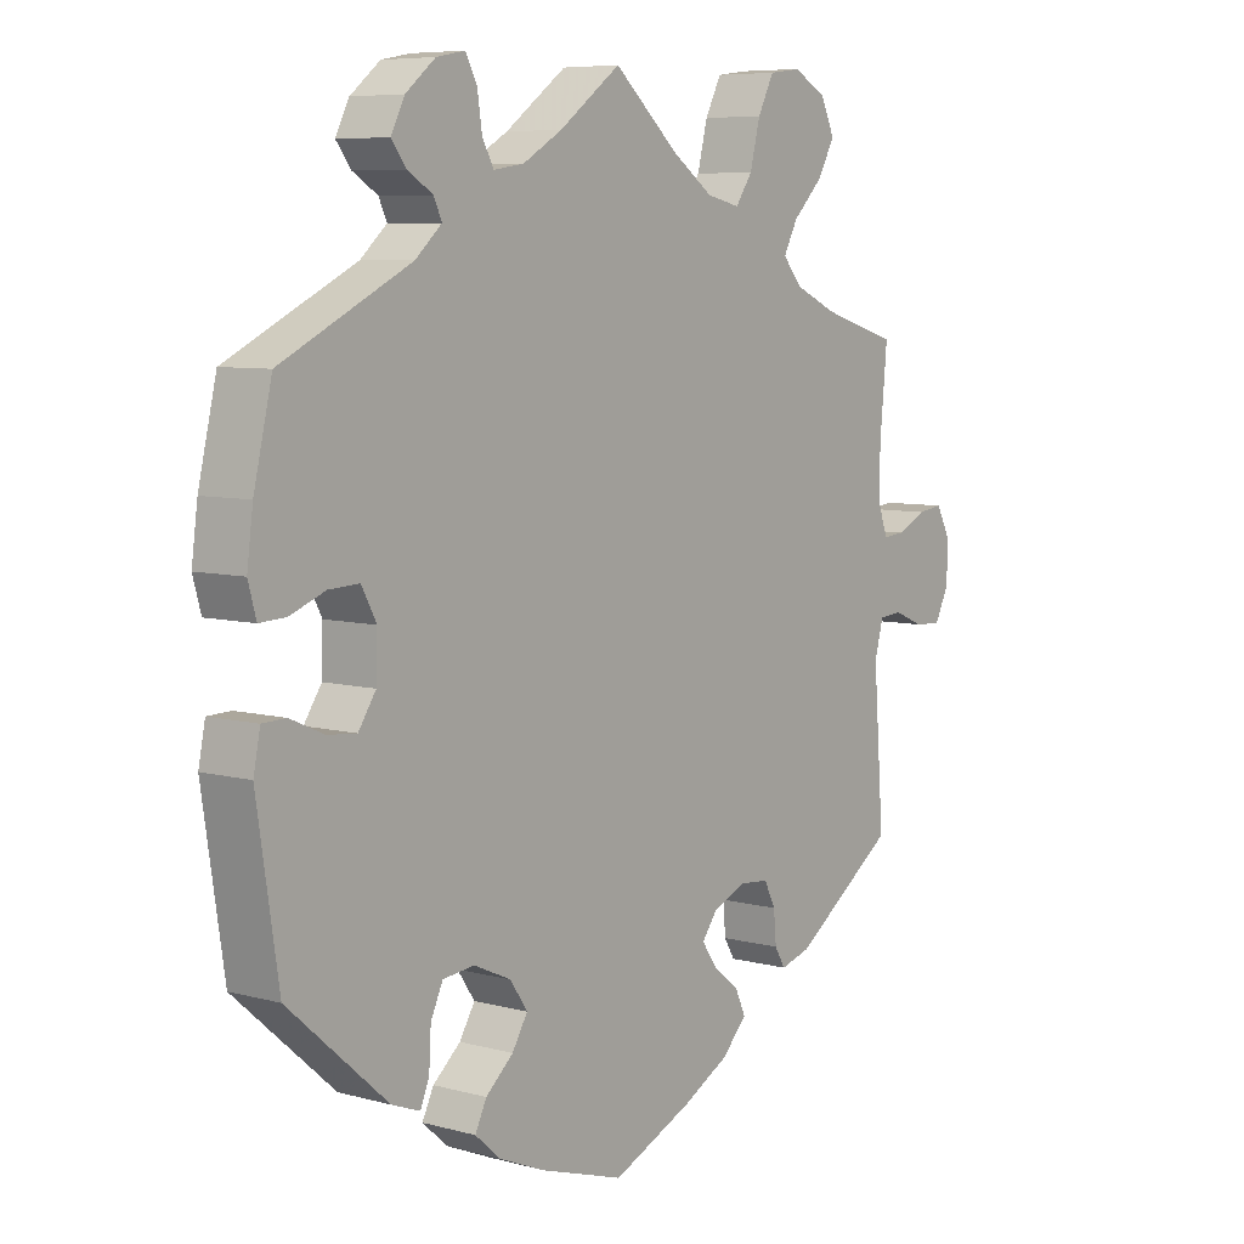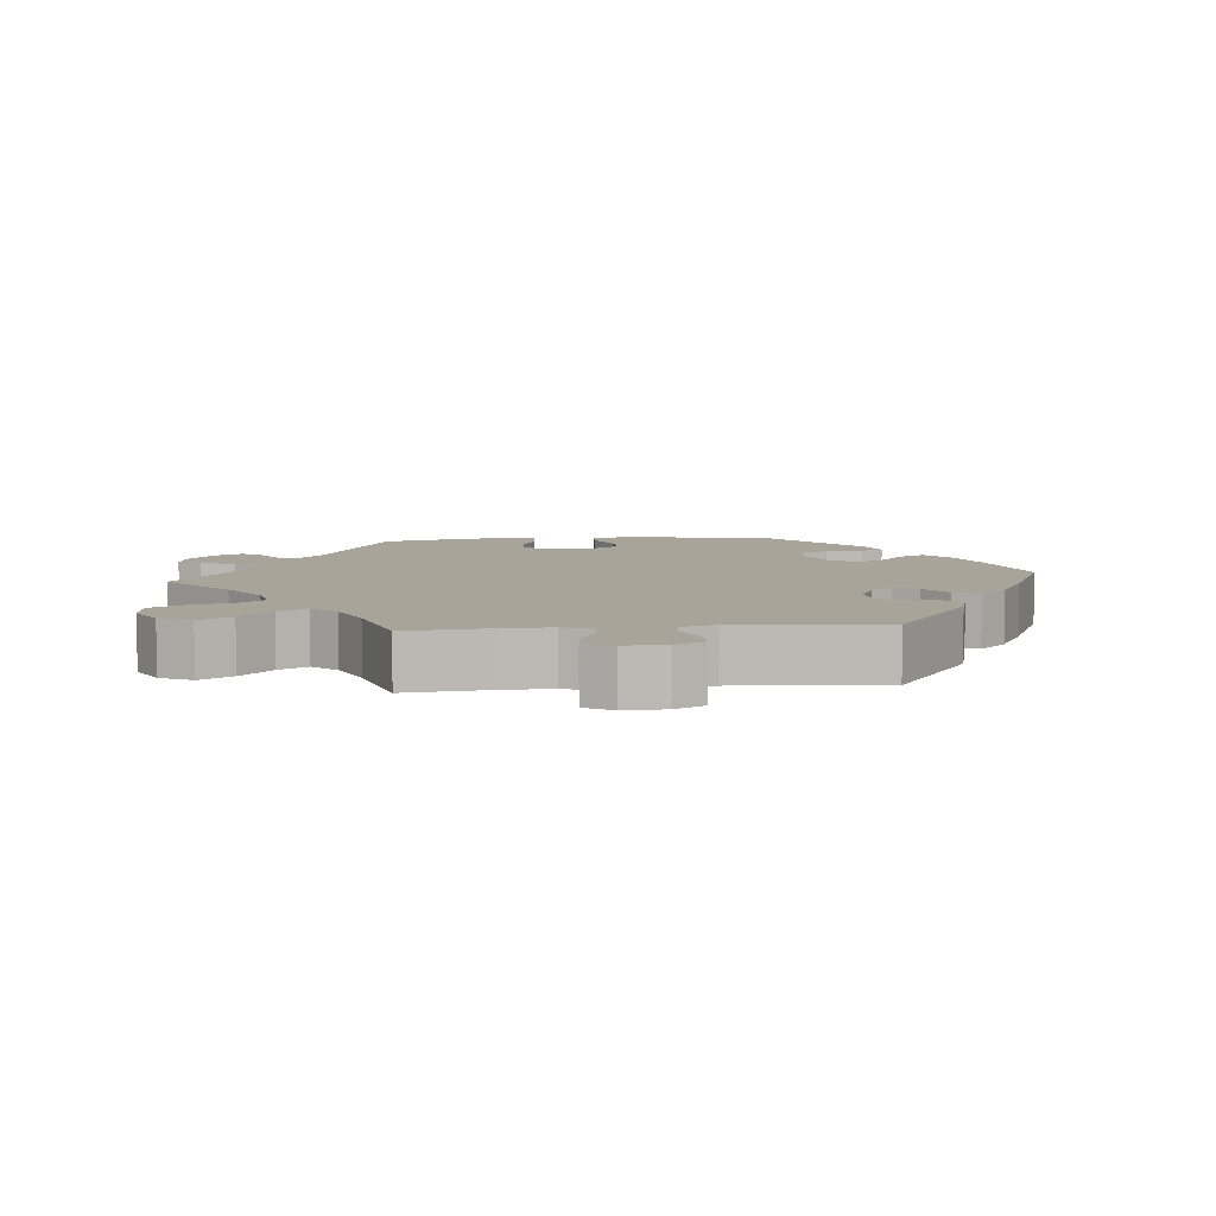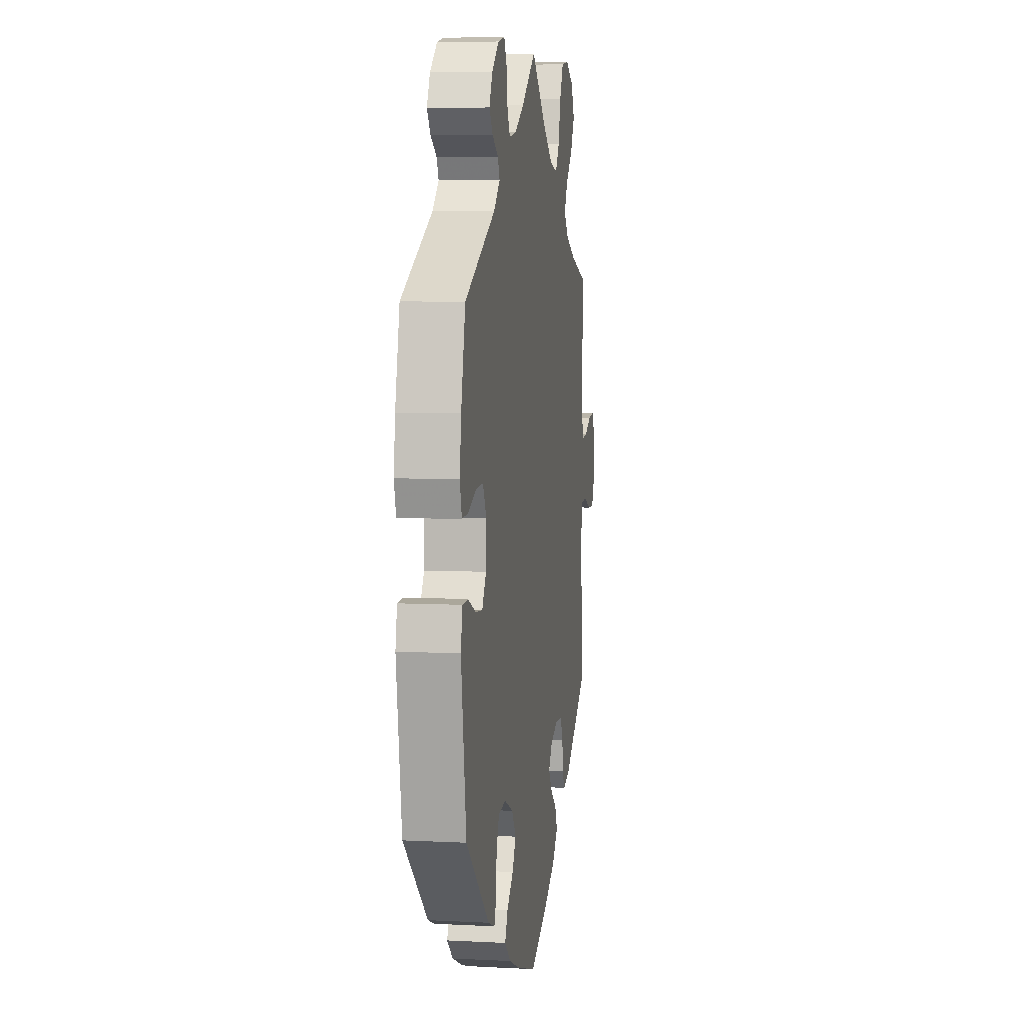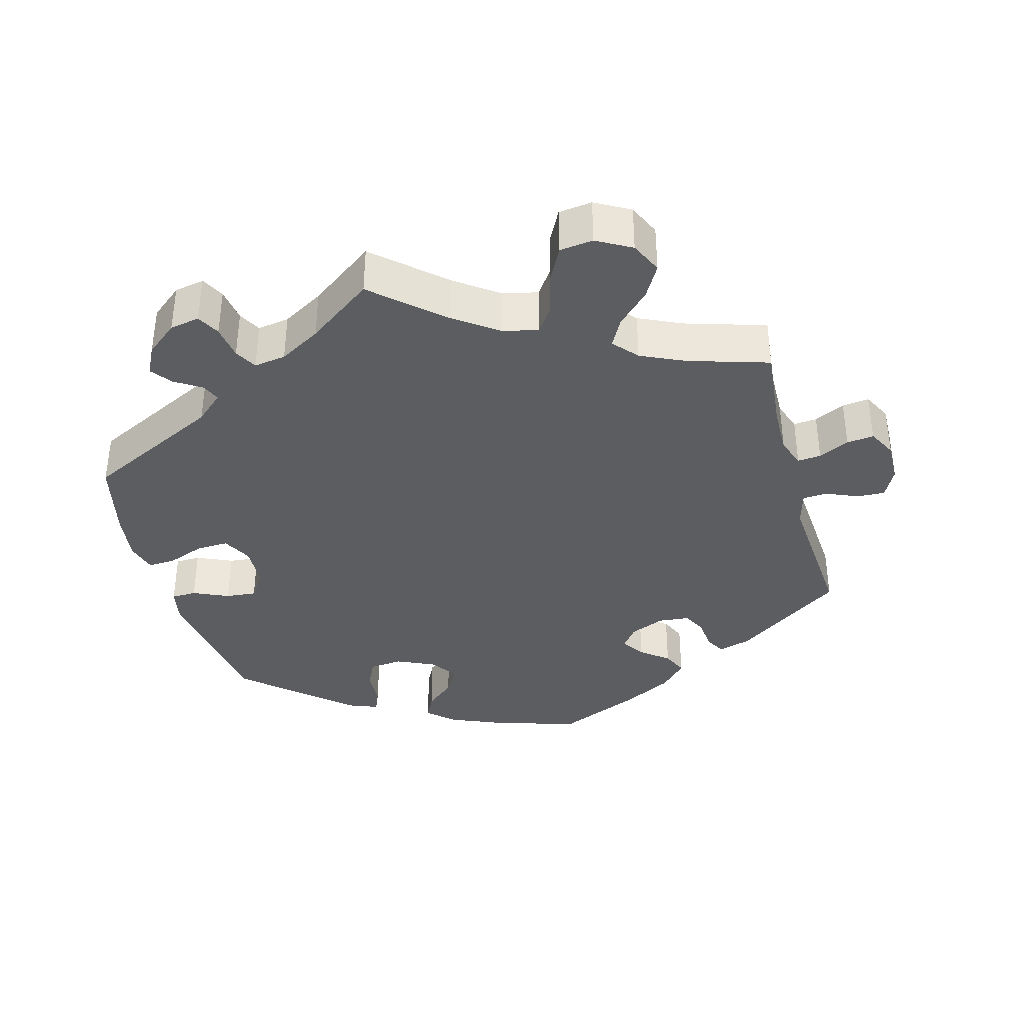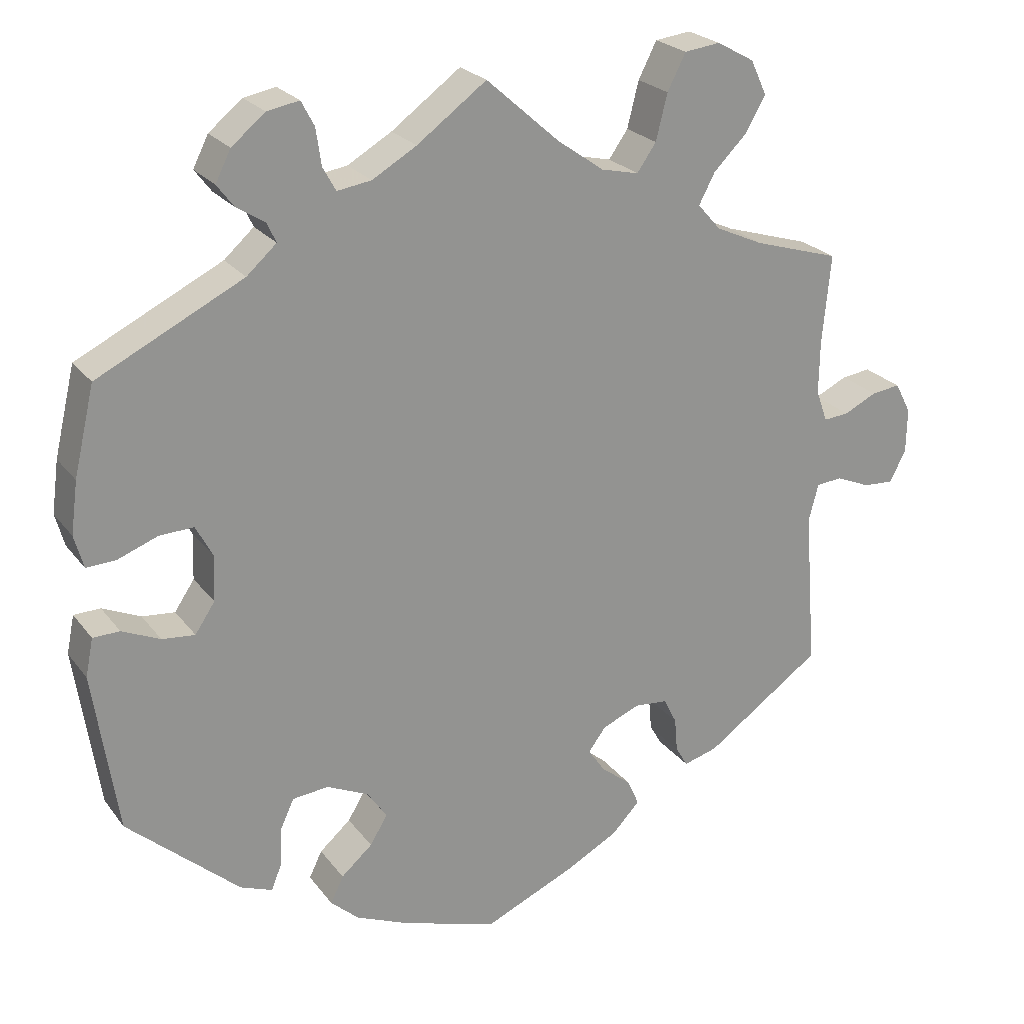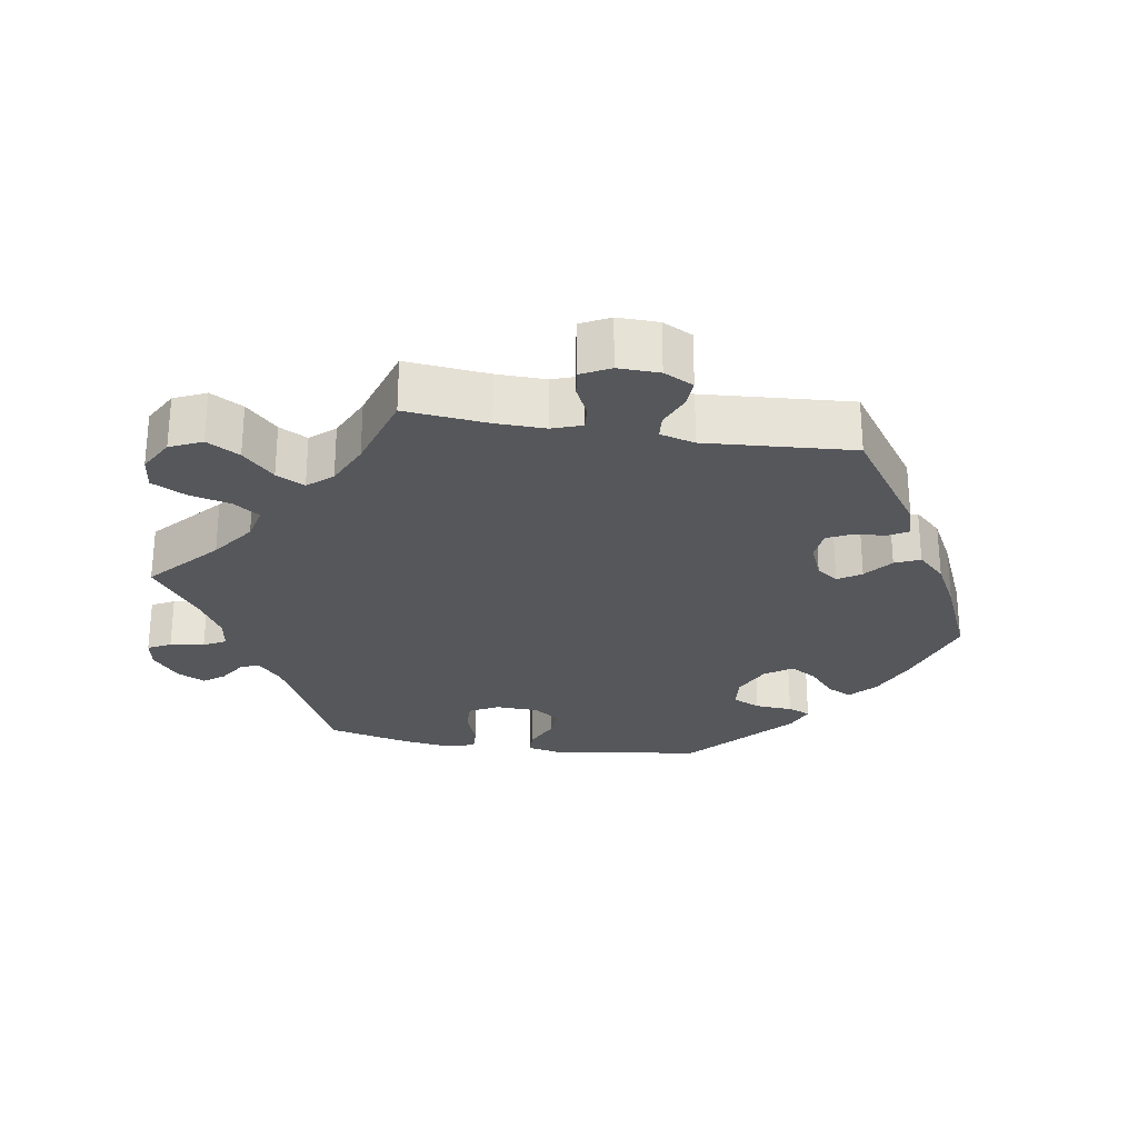
<metadata>
{"format":"obj","ext":"obj","renderer":"f3d","projection":"perspective","resolution":1024,"background":"white","views":[{"elev":7.1,"azim":-52.1,"up":"+Z"},{"elev":7.3,"azim":84.5,"up":"+Y"},{"elev":6.5,"azim":-81.3,"up":"+Z"},{"elev":-37.0,"azim":15.0,"up":"+Y"},{"elev":23.5,"azim":-27.4,"up":"+Z"},{"elev":-26.8,"azim":80.4,"up":"+Y"}]}
</metadata>
<code>
v 0.49 0.07 0.173
v 0.489 0.07 0.104
v 0.504 0.07 0.062
v 0.537 0.07 0.065
v 0.58 0.07 0.086
v 0.618 0.07 0.091
v 0.639 0.07 0.051
v 0.638 0.07 -0.007
v 0.617 0.07 -0.049
v 0.577 0.07 -0.047
v 0.532 0.07 -0.028
v 0.498 0.07 -0.031
v 0.485 0.07 -0.08
v 0.501 0.07 -0.288
v 0.348 0.07 -0.396
v 0.303 0.07 -0.409
v 0.287 0.07 -0.382
v 0.283 0.07 -0.337
v 0.266 0.07 -0.303
v 0.222 0.07 -0.299
v 0.173 0.07 -0.32
v 0.15 0.07 -0.351
v 0.172 0.07 -0.383
v 0.211 0.07 -0.414
v 0.227 0.07 -0.449
v 0.19 0.07 -0.488
v 0.121 0.07 -0.525
v 0.001 0.07 -0.578
v -0.124 0.07 -0.539
v -0.193 0.07 -0.51
v -0.23 0.07 -0.477
v -0.213 0.07 -0.442
v -0.172 0.07 -0.406
v -0.149 0.07 -0.368
v -0.175 0.07 -0.33
v -0.23 0.07 -0.305
v -0.277 0.07 -0.31
v -0.295 0.07 -0.349
v -0.298 0.07 -0.402
v -0.311 0.07 -0.434
v -0.353 0.07 -0.418
v -0.5 0.07 -0.289
v -0.532 0.07 -0.078
v -0.522 0.07 -0.028
v -0.487 0.07 -0.027
v -0.437 0.07 -0.049
v -0.394 0.07 -0.053
v -0.368 0.07 -0.014
v -0.366 0.07 0.046
v -0.388 0.07 0.087
v -0.433 0.07 0.085
v -0.485 0.07 0.065
v -0.524 0.07 0.063
v -0.536 0.07 0.106
v -0.527 0.07 0.174
v -0.5 0.07 0.289
v -0.309 0.07 0.384
v -0.27 0.07 0.419
v -0.282 0.07 0.445
v -0.319 0.07 0.468
v -0.341 0.07 0.497
v -0.321 0.07 0.537
v -0.277 0.07 0.573
v -0.235 0.07 0.581
v -0.218 0.07 0.549
v -0.211 0.07 0.501
v -0.194 0.07 0.47
v -0.149 0.07 0.477
v -0.091 0.07 0.511
v 0 0.07 0.578
v 0.096 0.07 0.493
v 0.157 0.07 0.45
v 0.206 0.07 0.439
v 0.231 0.07 0.475
v 0.246 0.07 0.535
v 0.27 0.07 0.582
v 0.317 0.07 0.588
v 0.366 0.07 0.561
v 0.387 0.07 0.516
v 0.361 0.07 0.47
v 0.317 0.07 0.426
v 0.296 0.07 0.386
v 0.326 0.07 0.352
v 0.388 0.07 0.324
v 0.501 0.07 0.29
v 0.49 0 0.173
v 0.489 0 0.104
v 0.504 0 0.062
v 0.537 0 0.065
v 0.58 0 0.086
v 0.618 0 0.091
v 0.639 0 0.051
v 0.638 0 -0.007
v 0.617 0 -0.049
v 0.577 0 -0.047
v 0.532 0 -0.028
v 0.498 0 -0.031
v 0.485 0 -0.08
v 0.501 0 -0.288
v 0.348 0 -0.396
v 0.303 0 -0.409
v 0.287 0 -0.382
v 0.283 0 -0.337
v 0.266 0 -0.303
v 0.222 0 -0.299
v 0.173 0 -0.32
v 0.15 0 -0.351
v 0.172 0 -0.383
v 0.211 0 -0.414
v 0.227 0 -0.449
v 0.19 0 -0.488
v 0.121 0 -0.525
v 0.001 0 -0.578
v -0.124 0 -0.539
v -0.193 0 -0.51
v -0.23 0 -0.477
v -0.213 0 -0.442
v -0.172 0 -0.406
v -0.149 0 -0.368
v -0.175 0 -0.33
v -0.23 0 -0.305
v -0.277 0 -0.31
v -0.295 0 -0.349
v -0.298 0 -0.402
v -0.311 0 -0.434
v -0.353 0 -0.418
v -0.5 0 -0.289
v -0.532 0 -0.078
v -0.522 0 -0.028
v -0.487 0 -0.027
v -0.437 0 -0.049
v -0.394 0 -0.053
v -0.368 0 -0.014
v -0.366 0 0.046
v -0.388 0 0.087
v -0.433 0 0.085
v -0.485 0 0.065
v -0.524 0 0.063
v -0.536 0 0.106
v -0.527 0 0.174
v -0.5 0 0.289
v -0.309 0 0.384
v -0.27 0 0.419
v -0.282 0 0.445
v -0.319 0 0.468
v -0.341 0 0.497
v -0.321 0 0.537
v -0.277 0 0.573
v -0.235 0 0.581
v -0.218 0 0.549
v -0.211 0 0.501
v -0.194 0 0.47
v -0.149 0 0.477
v -0.091 0 0.511
v 0 0 0.578
v 0.096 0 0.493
v 0.157 0 0.45
v 0.206 0 0.439
v 0.231 0 0.475
v 0.246 0 0.535
v 0.27 0 0.582
v 0.317 0 0.588
v 0.366 0 0.561
v 0.387 0 0.516
v 0.361 0 0.47
v 0.317 0 0.426
v 0.296 0 0.386
v 0.326 0 0.352
v 0.388 0 0.324
v 0.501 0 0.29
f 84 85 1
f 83 84 1 2
f 82 83 2 3
f 78 79 80 81
f 78 81 82
f 77 78 82
f 74 75 76 77
f 73 74 77 82
f 72 73 82 3
f 69 70 71
f 68 69 71 72
f 67 68 72 3
f 63 64 65 66
f 63 66 67
f 62 63 67
f 59 60 61 62
f 58 59 62 67
f 57 58 67 3
f 55 56 57 3
f 51 52 53 54
f 50 51 54 55
f 43 44 45 46
f 43 46 47
f 42 43 47
f 41 42 47 48
f 38 39 40 41
f 37 38 41 48
f 30 31 32 33
f 30 33 34
f 29 30 34
f 28 29 34
f 27 28 34 35
f 23 24 25 26
f 22 23 26 27
f 15 16 17 18
f 13 14 15 18
f 12 13 18 19
f 8 9 10 11
f 8 11 12
f 7 8 12
f 4 5 6 7
f 3 4 7 12
f 50 55 3 12
f 36 37 48 49
f 35 36 49
f 22 27 35 49
f 21 22 49 50
f 20 21 50 12
f 12 19 20
f 86 170 169
f 87 86 169 168
f 88 87 168 167
f 166 165 164 163
f 167 166 163
f 167 163 162
f 162 161 160 159
f 167 162 159 158
f 88 167 158 157
f 156 155 154
f 157 156 154 153
f 88 157 153 152
f 151 150 149 148
f 152 151 148
f 152 148 147
f 147 146 145 144
f 152 147 144 143
f 88 152 143 142
f 88 142 141 140
f 139 138 137 136
f 140 139 136 135
f 131 130 129 128
f 132 131 128
f 132 128 127
f 133 132 127 126
f 126 125 124 123
f 133 126 123 122
f 118 117 116 115
f 119 118 115
f 119 115 114
f 119 114 113
f 120 119 113 112
f 111 110 109 108
f 112 111 108 107
f 103 102 101 100
f 103 100 99 98
f 104 103 98 97
f 96 95 94 93
f 97 96 93
f 97 93 92
f 92 91 90 89
f 97 92 89 88
f 97 88 140 135
f 134 133 122 121
f 134 121 120
f 134 120 112 107
f 135 134 107 106
f 97 135 106 105
f 105 104 97
f 1 86 87 2
f 2 87 88 3
f 3 88 89 4
f 4 89 90 5
f 5 90 91 6
f 6 91 92 7
f 7 92 93 8
f 8 93 94 9
f 9 94 95 10
f 10 95 96 11
f 11 96 97 12
f 12 97 98 13
f 13 98 99 14
f 14 99 100 15
f 15 100 101 16
f 16 101 102 17
f 17 102 103 18
f 18 103 104 19
f 19 104 105 20
f 20 105 106 21
f 21 106 107 22
f 22 107 108 23
f 23 108 109 24
f 24 109 110 25
f 25 110 111 26
f 26 111 112 27
f 27 112 113 28
f 28 113 114 29
f 29 114 115 30
f 30 115 116 31
f 31 116 117 32
f 32 117 118 33
f 33 118 119 34
f 34 119 120 35
f 35 120 121 36
f 36 121 122 37
f 37 122 123 38
f 38 123 124 39
f 39 124 125 40
f 40 125 126 41
f 41 126 127 42
f 42 127 128 43
f 43 128 129 44
f 44 129 130 45
f 45 130 131 46
f 46 131 132 47
f 47 132 133 48
f 48 133 134 49
f 49 134 135 50
f 50 135 136 51
f 51 136 137 52
f 52 137 138 53
f 53 138 139 54
f 54 139 140 55
f 55 140 141 56
f 56 141 142 57
f 57 142 143 58
f 58 143 144 59
f 59 144 145 60
f 60 145 146 61
f 61 146 147 62
f 62 147 148 63
f 63 148 149 64
f 64 149 150 65
f 65 150 151 66
f 66 151 152 67
f 67 152 153 68
f 68 153 154 69
f 69 154 155 70
f 70 155 156 71
f 71 156 157 72
f 72 157 158 73
f 73 158 159 74
f 74 159 160 75
f 75 160 161 76
f 76 161 162 77
f 77 162 163 78
f 78 163 164 79
f 79 164 165 80
f 80 165 166 81
f 81 166 167 82
f 82 167 168 83
f 83 168 169 84
f 84 169 170 85
f 85 170 86 1

</code>
